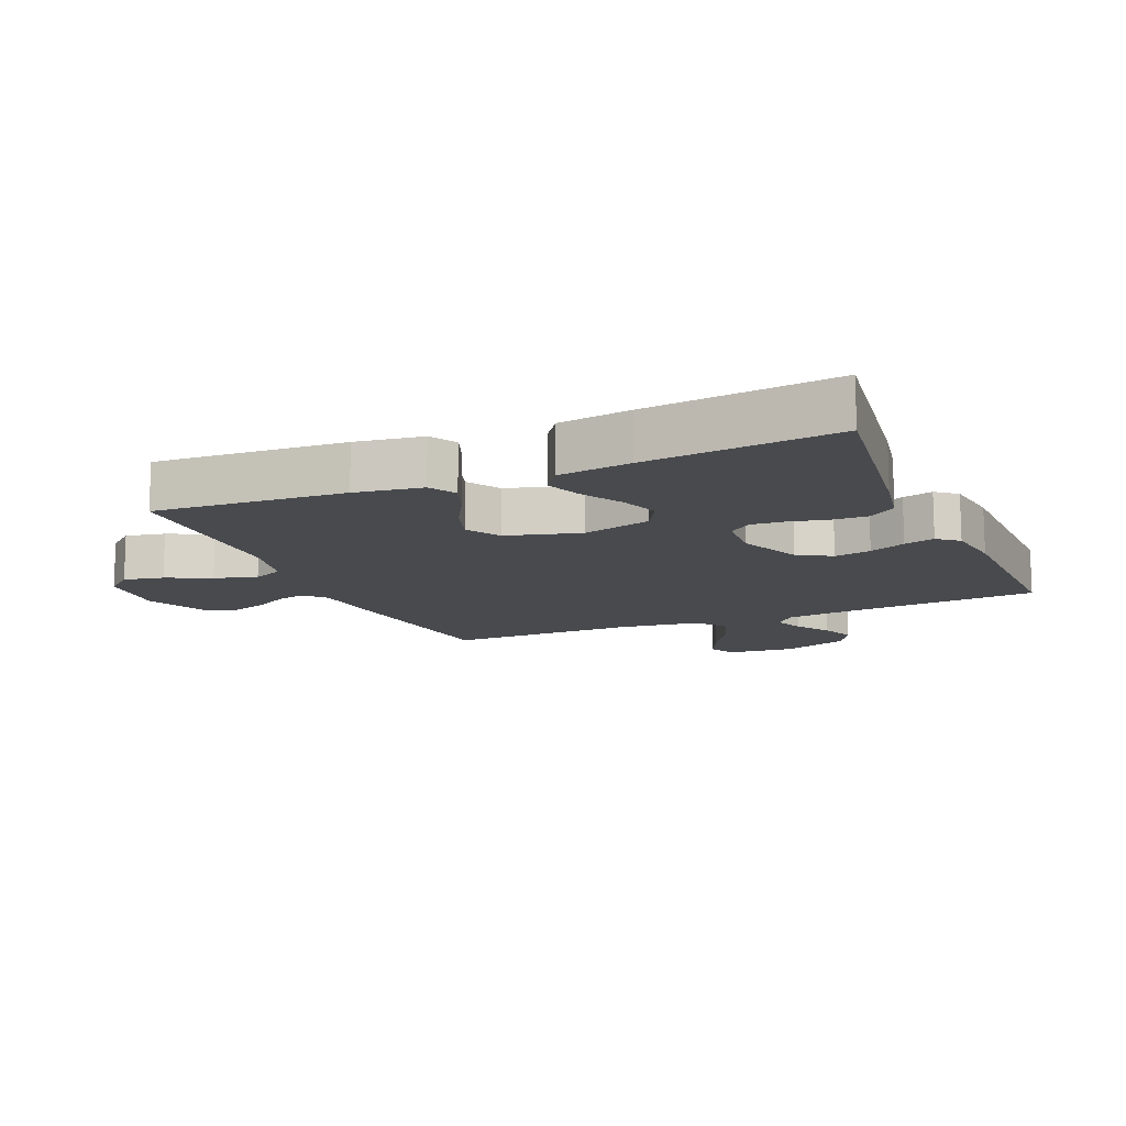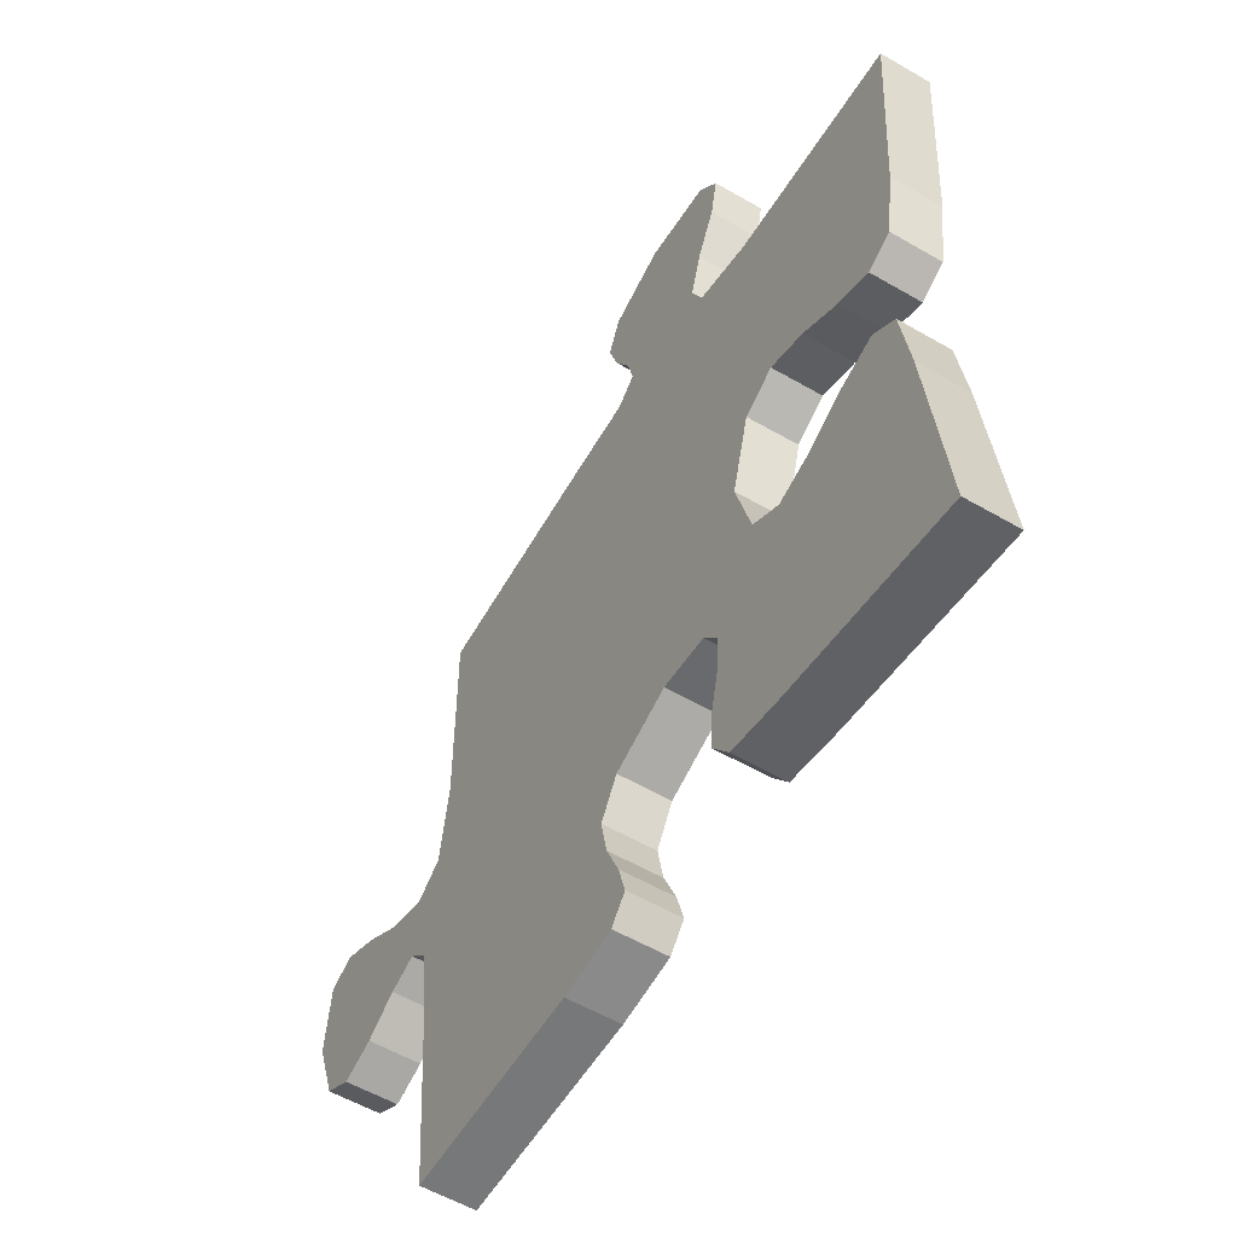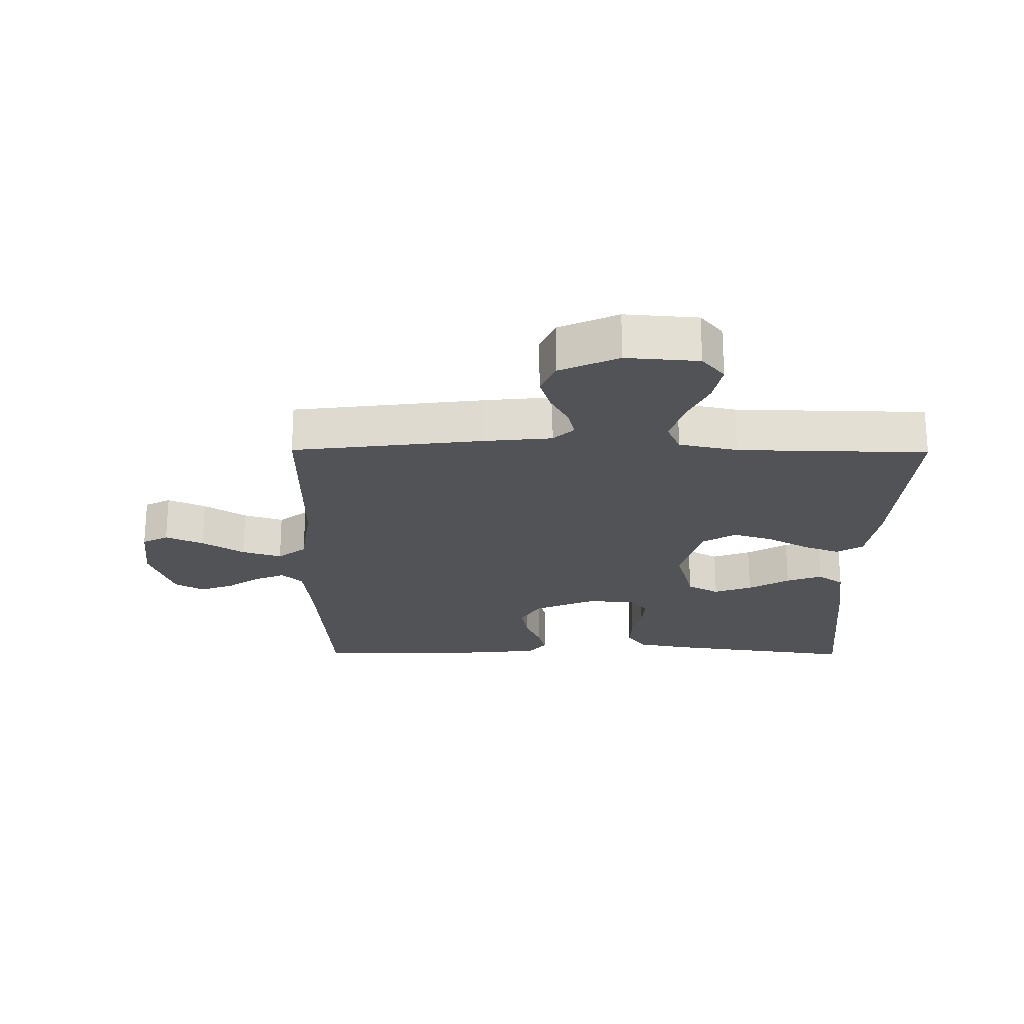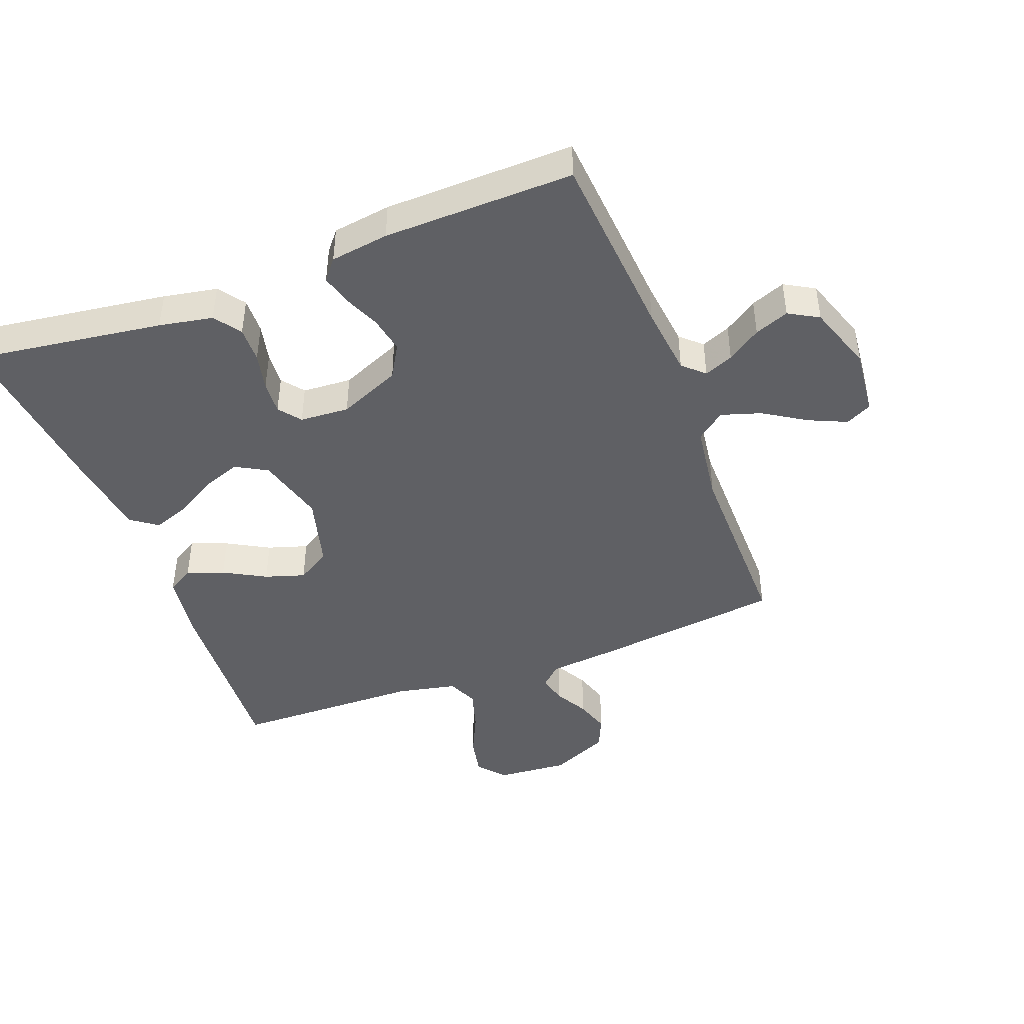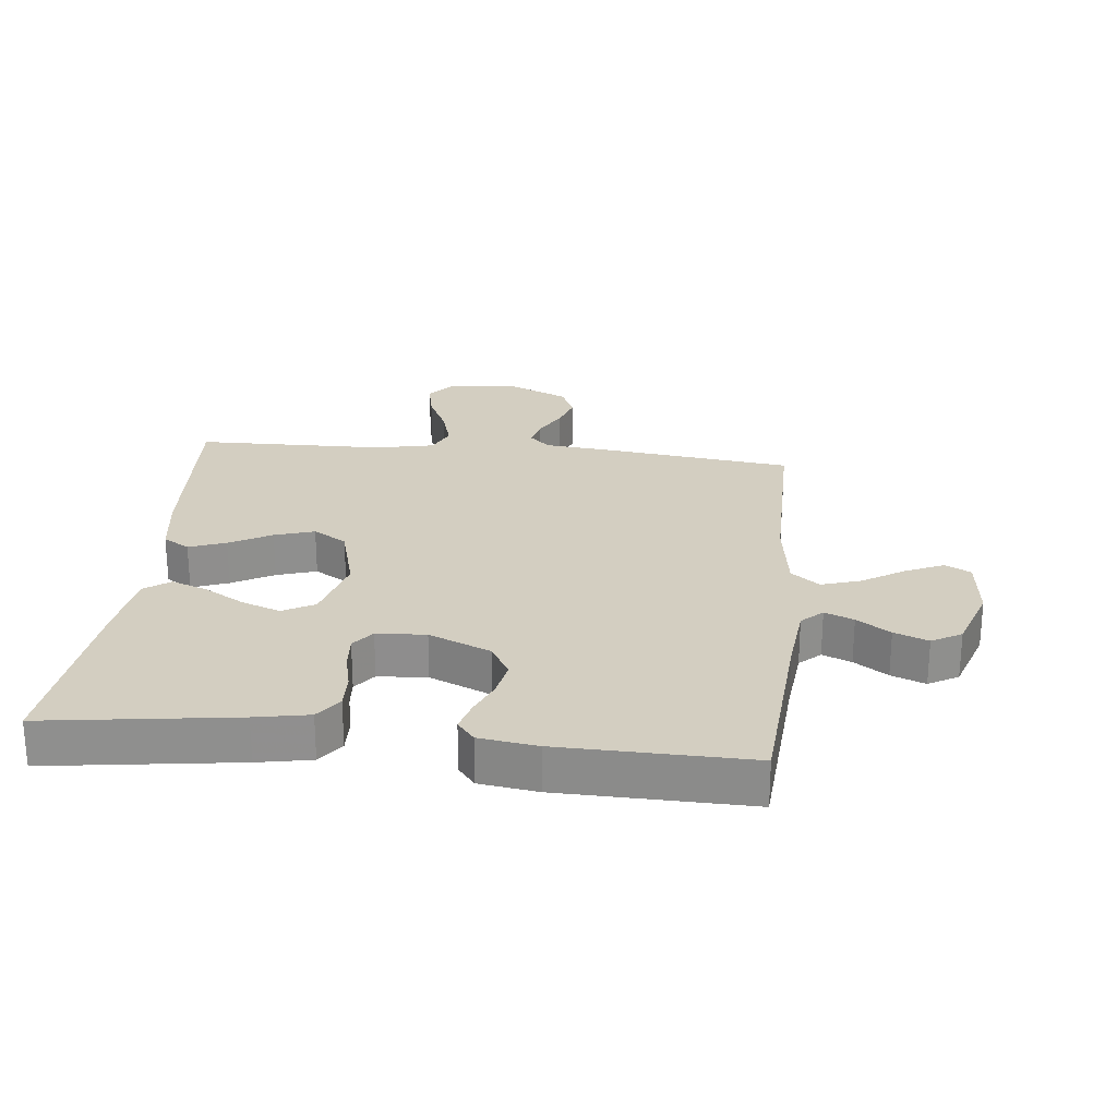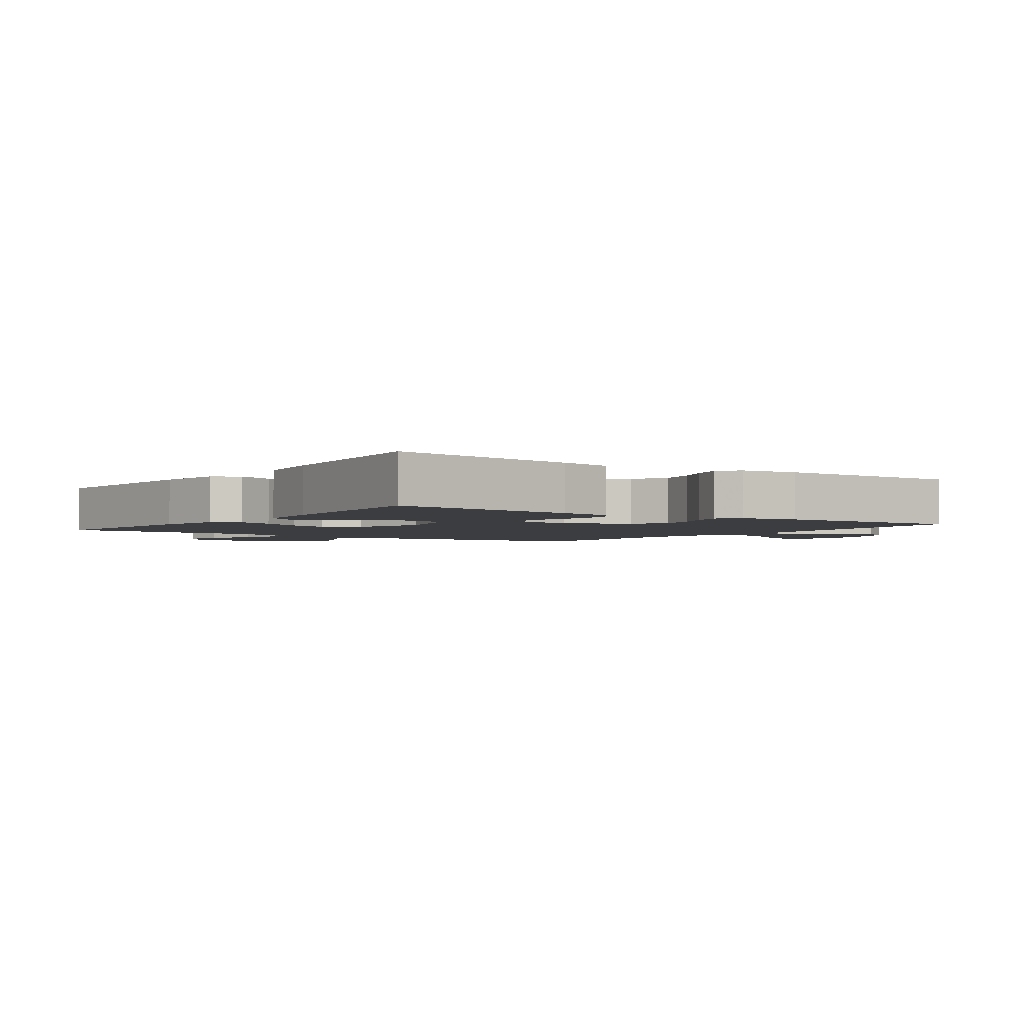
<metadata>
{"format":"obj","ext":"obj","renderer":"f3d","projection":"perspective","resolution":1024,"background":"white","views":[{"elev":-13.0,"azim":113.2,"up":"+Y"},{"elev":-56.3,"azim":58.7,"up":"+Z"},{"elev":-22.4,"azim":-0.5,"up":"+Y"},{"elev":-44.0,"azim":-159.1,"up":"+Y"},{"elev":25.0,"azim":-173.9,"up":"+Y"},{"elev":-2.7,"azim":144.6,"up":"+Y"}]}
</metadata>
<code>
v 0.5 0.07 0.5
v 0.48 0.07 0.2
v 0.464 0.07 0.094
v 0.422 0.07 0.069
v 0.364 0.07 0.091
v 0.298 0.07 0.128
v 0.235 0.07 0.148
v 0.182 0.07 0.116
v 0.15 0.07 0
v 0.179 0.07 -0.109
v 0.229 0.07 -0.137
v 0.29 0.07 -0.115
v 0.355 0.07 -0.077
v 0.412 0.07 -0.056
v 0.453 0.07 -0.086
v 0.469 0.07 -0.2
v 0.5 0.07 -0.5
v 0.2 0.07 -0.458
v 0.115 0.07 -0.442
v 0.085 0.07 -0.4
v 0.087 0.07 -0.343
v 0.101 0.07 -0.283
v 0.105 0.07 -0.23
v 0.078 0.07 -0.195
v 0 0.07 -0.19
v -0.098 0.07 -0.232
v -0.129 0.07 -0.285
v -0.118 0.07 -0.343
v -0.094 0.07 -0.4
v -0.081 0.07 -0.448
v -0.108 0.07 -0.481
v -0.2 0.07 -0.494
v -0.5 0.07 -0.5
v -0.522 0.07 -0.2
v -0.534 0.07 -0.088
v -0.567 0.07 -0.057
v -0.613 0.07 -0.076
v -0.666 0.07 -0.112
v -0.72 0.07 -0.133
v -0.767 0.07 -0.106
v -0.803 0.07 0
v -0.792 0.07 0.106
v -0.751 0.07 0.127
v -0.691 0.07 0.1
v -0.625 0.07 0.058
v -0.562 0.07 0.038
v -0.517 0.07 0.073
v -0.499 0.07 0.2
v -0.5 0.07 0.5
v -0.2 0.07 0.537
v -0.092 0.07 0.548
v -0.059 0.07 0.579
v -0.07 0.07 0.624
v -0.099 0.07 0.677
v -0.116 0.07 0.732
v -0.093 0.07 0.784
v 0 0.07 0.826
v 0.115 0.07 0.817
v 0.151 0.07 0.774
v 0.138 0.07 0.711
v 0.105 0.07 0.641
v 0.085 0.07 0.574
v 0.106 0.07 0.526
v 0.2 0.07 0.506
v 0.5 0 0.5
v 0.48 0 0.2
v 0.464 0 0.094
v 0.422 0 0.069
v 0.364 0 0.091
v 0.298 0 0.128
v 0.235 0 0.148
v 0.182 0 0.116
v 0.15 0 0
v 0.179 0 -0.109
v 0.229 0 -0.137
v 0.29 0 -0.115
v 0.355 0 -0.077
v 0.412 0 -0.056
v 0.453 0 -0.086
v 0.469 0 -0.2
v 0.5 0 -0.5
v 0.2 0 -0.458
v 0.115 0 -0.442
v 0.085 0 -0.4
v 0.087 0 -0.343
v 0.101 0 -0.283
v 0.105 0 -0.23
v 0.078 0 -0.195
v 0 0 -0.19
v -0.098 0 -0.232
v -0.129 0 -0.285
v -0.118 0 -0.343
v -0.094 0 -0.4
v -0.081 0 -0.448
v -0.108 0 -0.481
v -0.2 0 -0.494
v -0.5 0 -0.5
v -0.522 0 -0.2
v -0.534 0 -0.088
v -0.567 0 -0.057
v -0.613 0 -0.076
v -0.666 0 -0.112
v -0.72 0 -0.133
v -0.767 0 -0.106
v -0.803 0 0
v -0.792 0 0.106
v -0.751 0 0.127
v -0.691 0 0.1
v -0.625 0 0.058
v -0.562 0 0.038
v -0.517 0 0.073
v -0.499 0 0.2
v -0.5 0 0.5
v -0.2 0 0.537
v -0.092 0 0.548
v -0.059 0 0.579
v -0.07 0 0.624
v -0.099 0 0.677
v -0.116 0 0.732
v -0.093 0 0.784
v 0 0 0.826
v 0.115 0 0.817
v 0.151 0 0.774
v 0.138 0 0.711
v 0.105 0 0.641
v 0.085 0 0.574
v 0.106 0 0.526
v 0.2 0 0.506
f 58 59 60 61
f 58 61 62
f 57 58 62
f 56 57 62
f 53 54 55 56
f 52 53 56 62
f 51 52 62 63
f 48 49 50 51
f 47 48 51 63
f 42 43 44 45
f 42 45 46
f 41 42 46
f 40 41 46
f 37 38 39 40
f 36 37 40 46
f 35 36 46 47
f 31 32 33 34
f 28 29 30 31
f 27 28 31 34
f 26 27 34 35
f 19 20 21 22
f 19 22 23
f 18 19 23
f 17 18 23
f 16 17 23 24
f 12 13 14 15
f 11 12 15 16
f 3 4 5 6
f 3 6 7
f 64 1 2 3
f 64 3 7
f 63 64 7 8
f 47 63 8 9
f 25 26 35 47
f 25 47 9 10
f 11 16 24 25
f 10 11 25
f 125 124 123 122
f 126 125 122
f 126 122 121
f 126 121 120
f 120 119 118 117
f 126 120 117 116
f 127 126 116 115
f 115 114 113 112
f 127 115 112 111
f 109 108 107 106
f 110 109 106
f 110 106 105
f 110 105 104
f 104 103 102 101
f 110 104 101 100
f 111 110 100 99
f 98 97 96 95
f 95 94 93 92
f 98 95 92 91
f 99 98 91 90
f 86 85 84 83
f 87 86 83
f 87 83 82
f 87 82 81
f 88 87 81 80
f 79 78 77 76
f 80 79 76 75
f 70 69 68 67
f 71 70 67
f 67 66 65 128
f 71 67 128
f 72 71 128 127
f 73 72 127 111
f 111 99 90 89
f 74 73 111 89
f 89 88 80 75
f 89 75 74
f 1 65 66 2
f 2 66 67 3
f 3 67 68 4
f 4 68 69 5
f 5 69 70 6
f 6 70 71 7
f 7 71 72 8
f 8 72 73 9
f 9 73 74 10
f 10 74 75 11
f 11 75 76 12
f 12 76 77 13
f 13 77 78 14
f 14 78 79 15
f 15 79 80 16
f 16 80 81 17
f 17 81 82 18
f 18 82 83 19
f 19 83 84 20
f 20 84 85 21
f 21 85 86 22
f 22 86 87 23
f 23 87 88 24
f 24 88 89 25
f 25 89 90 26
f 26 90 91 27
f 27 91 92 28
f 28 92 93 29
f 29 93 94 30
f 30 94 95 31
f 31 95 96 32
f 32 96 97 33
f 33 97 98 34
f 34 98 99 35
f 35 99 100 36
f 36 100 101 37
f 37 101 102 38
f 38 102 103 39
f 39 103 104 40
f 40 104 105 41
f 41 105 106 42
f 42 106 107 43
f 43 107 108 44
f 44 108 109 45
f 45 109 110 46
f 46 110 111 47
f 47 111 112 48
f 48 112 113 49
f 49 113 114 50
f 50 114 115 51
f 51 115 116 52
f 52 116 117 53
f 53 117 118 54
f 54 118 119 55
f 55 119 120 56
f 56 120 121 57
f 57 121 122 58
f 58 122 123 59
f 59 123 124 60
f 60 124 125 61
f 61 125 126 62
f 62 126 127 63
f 63 127 128 64
f 64 128 65 1

</code>
